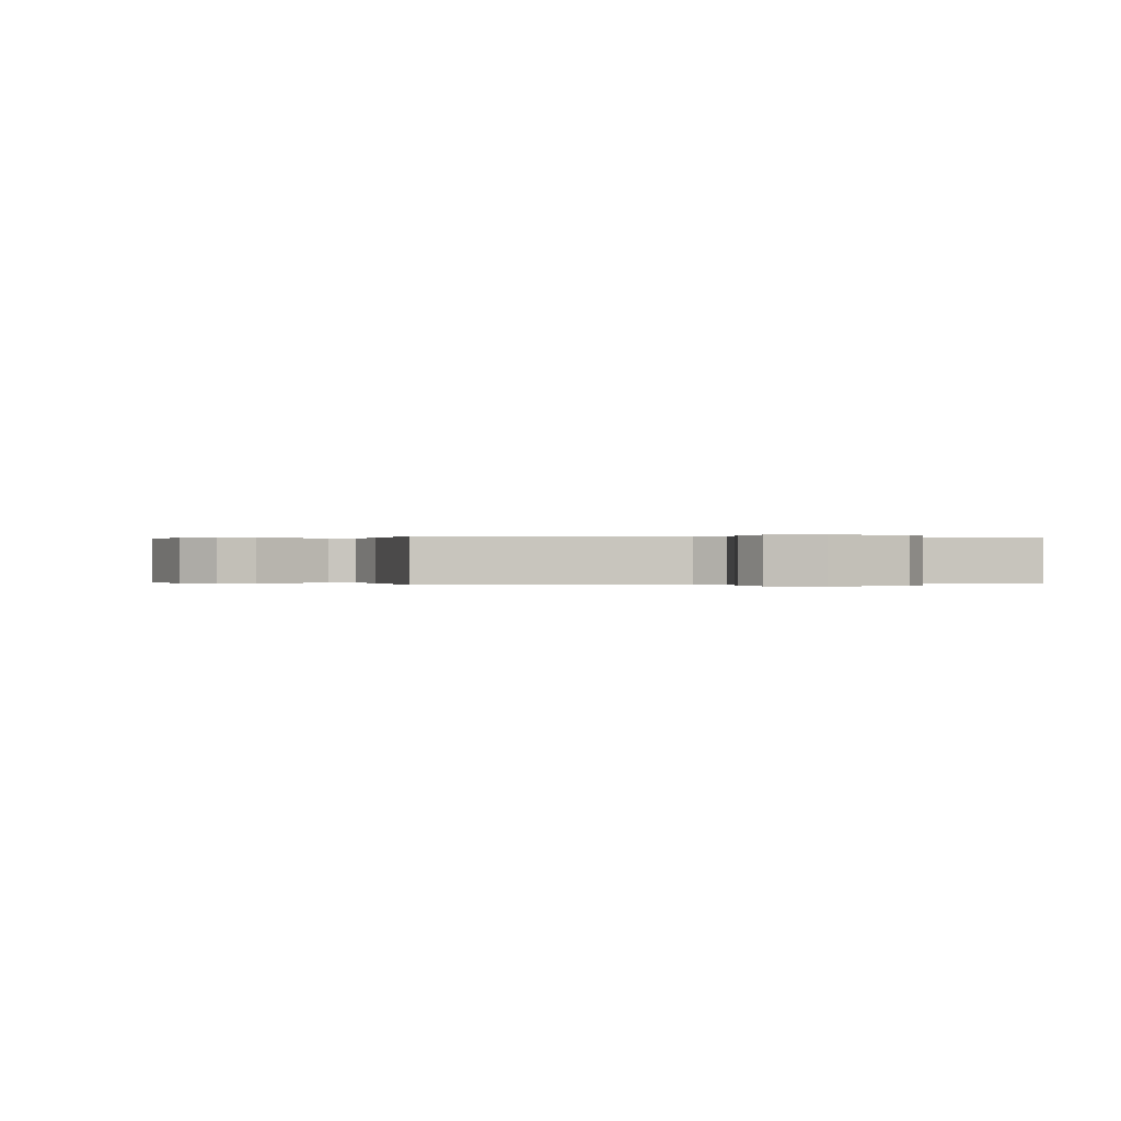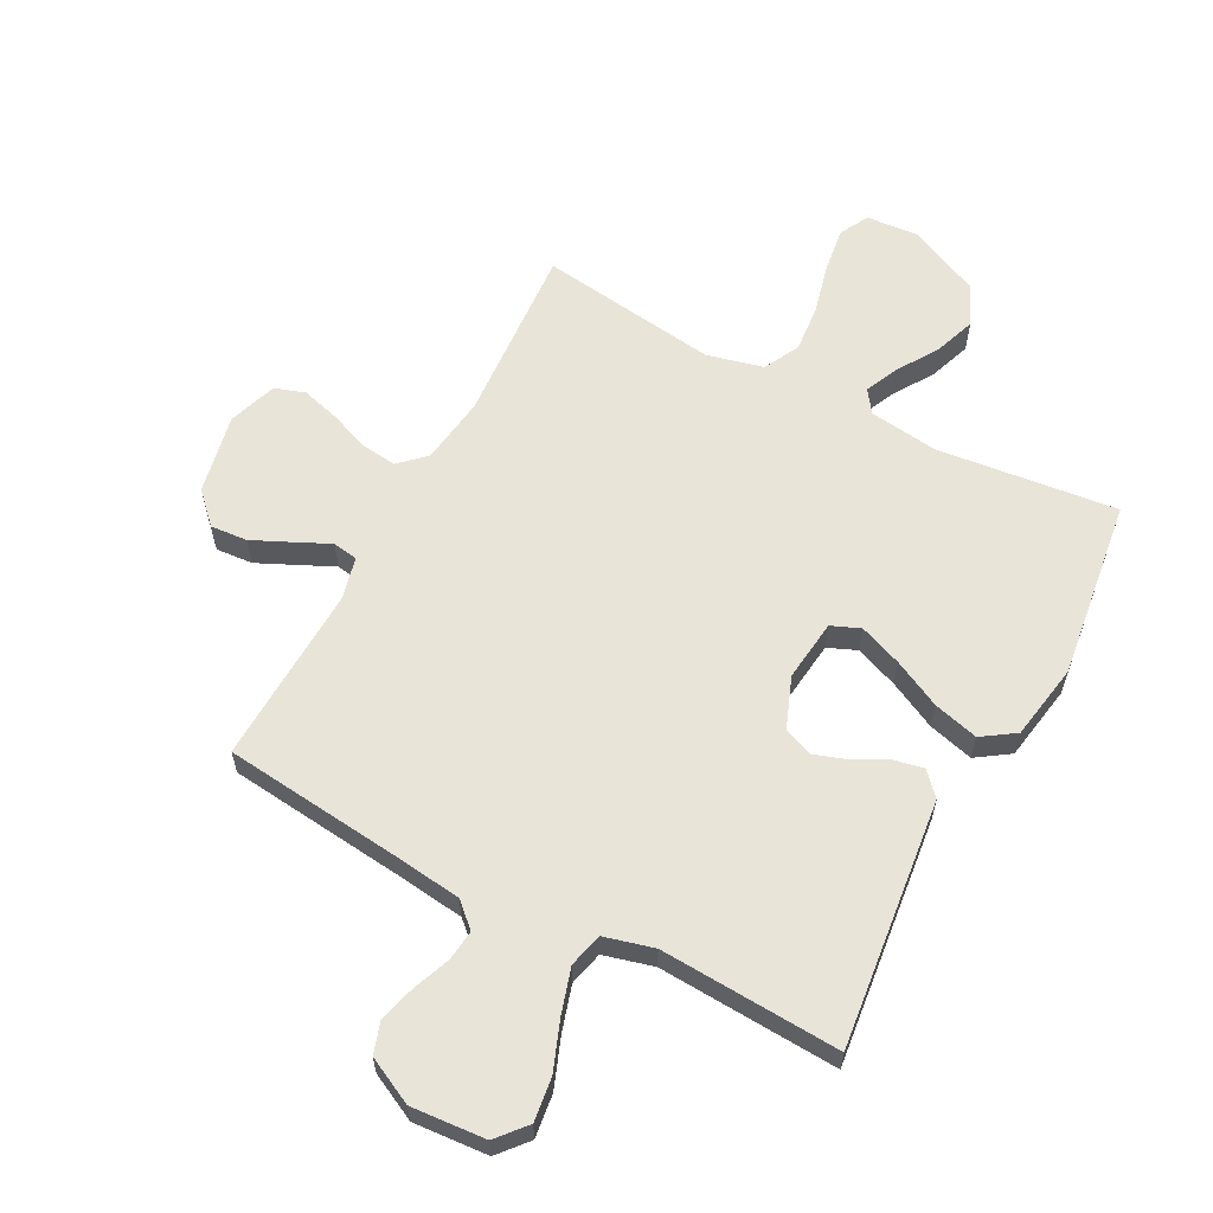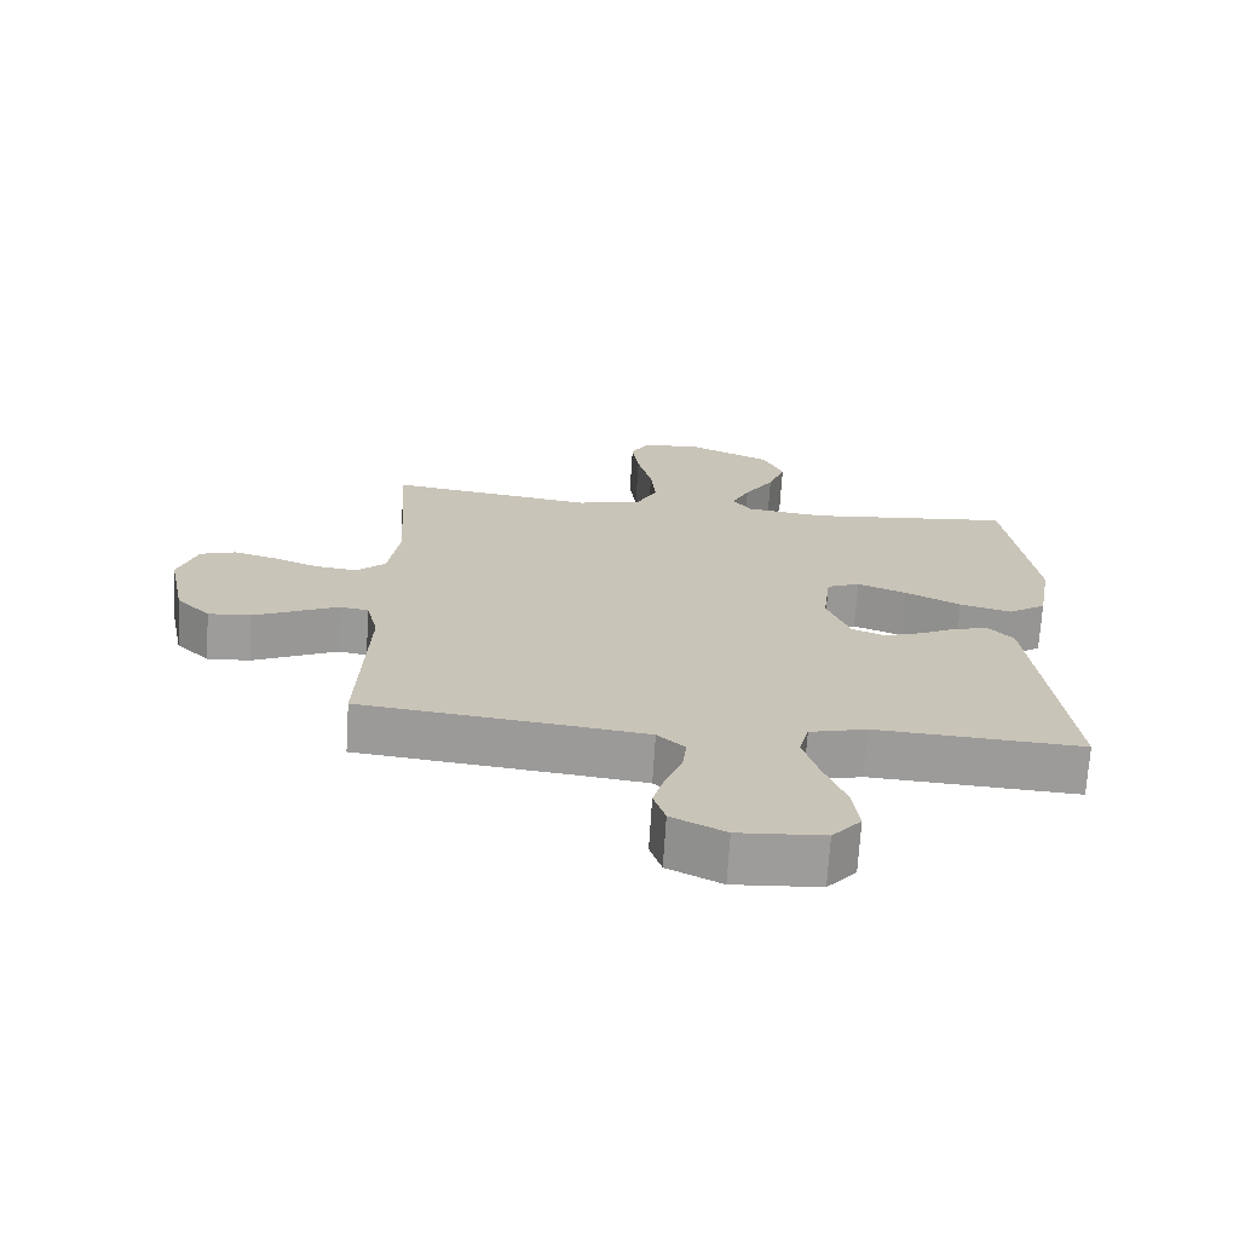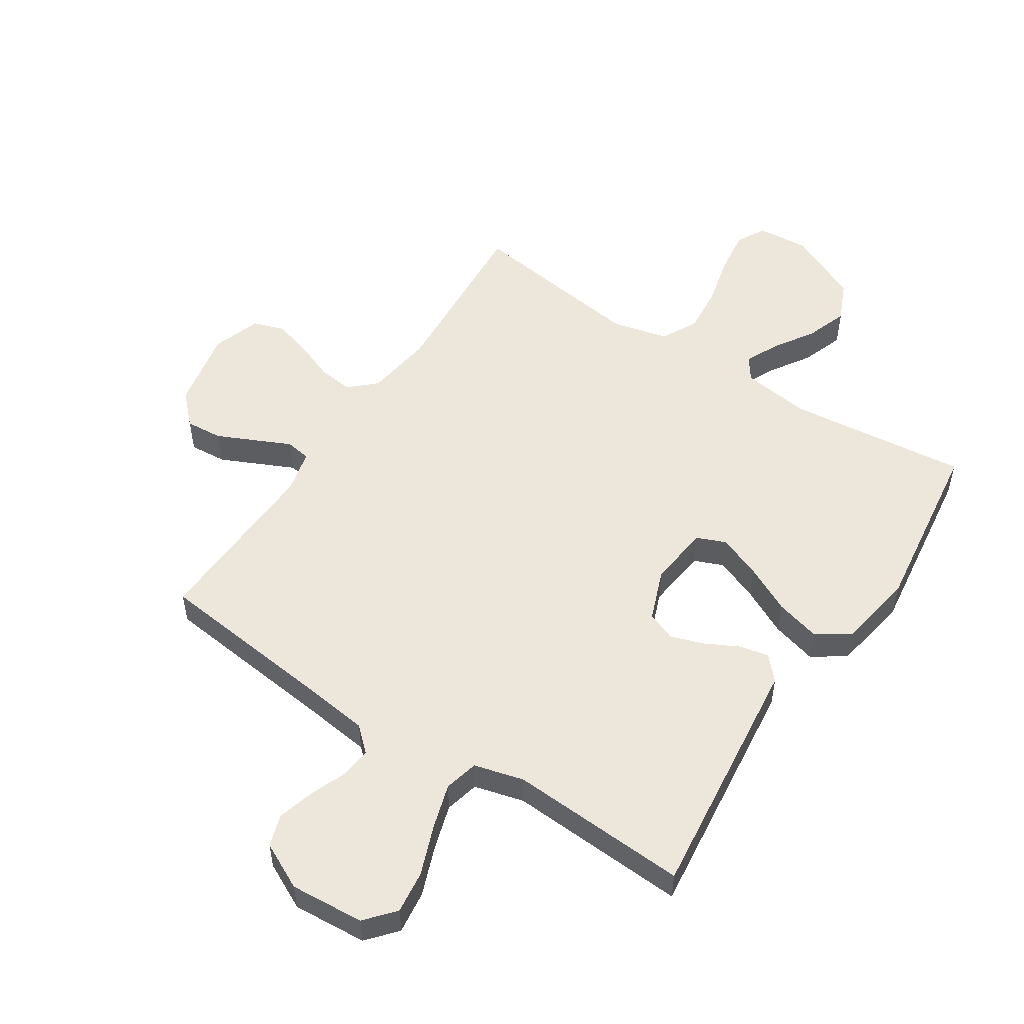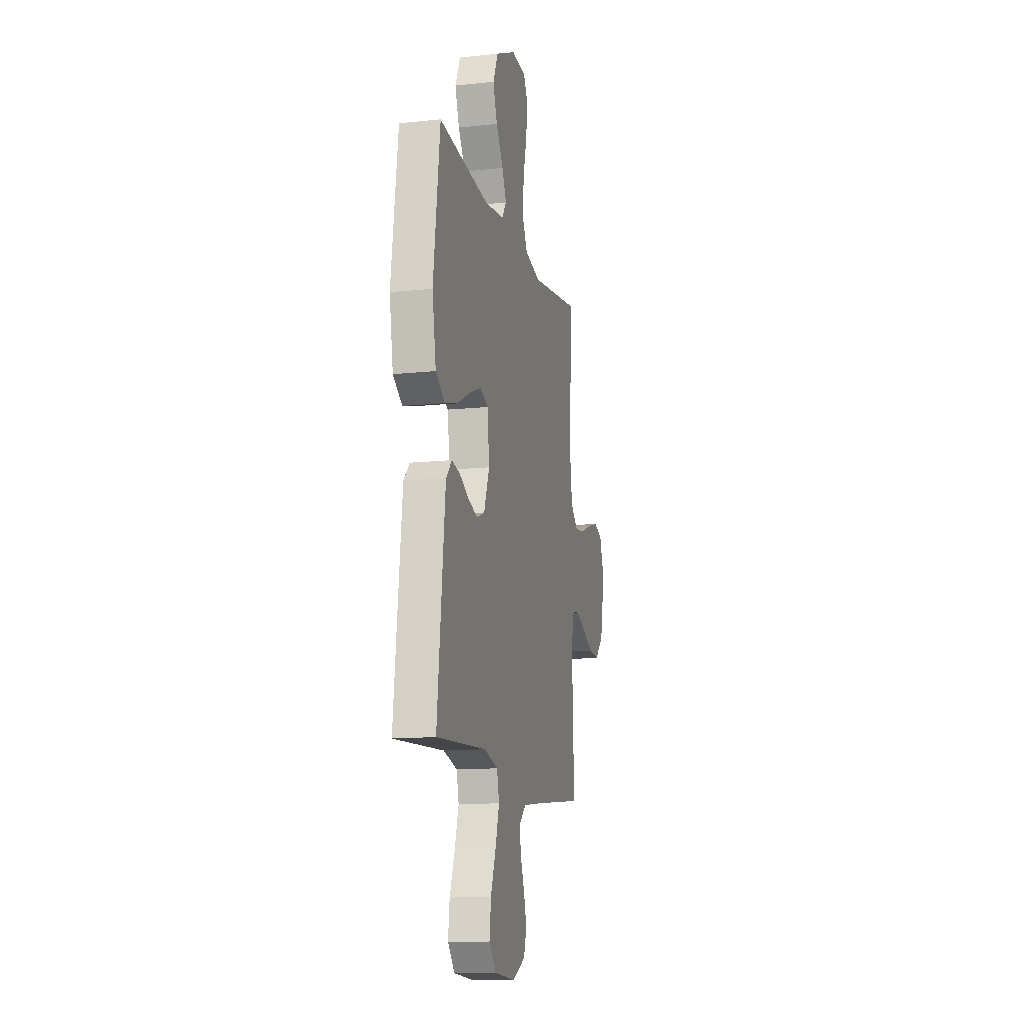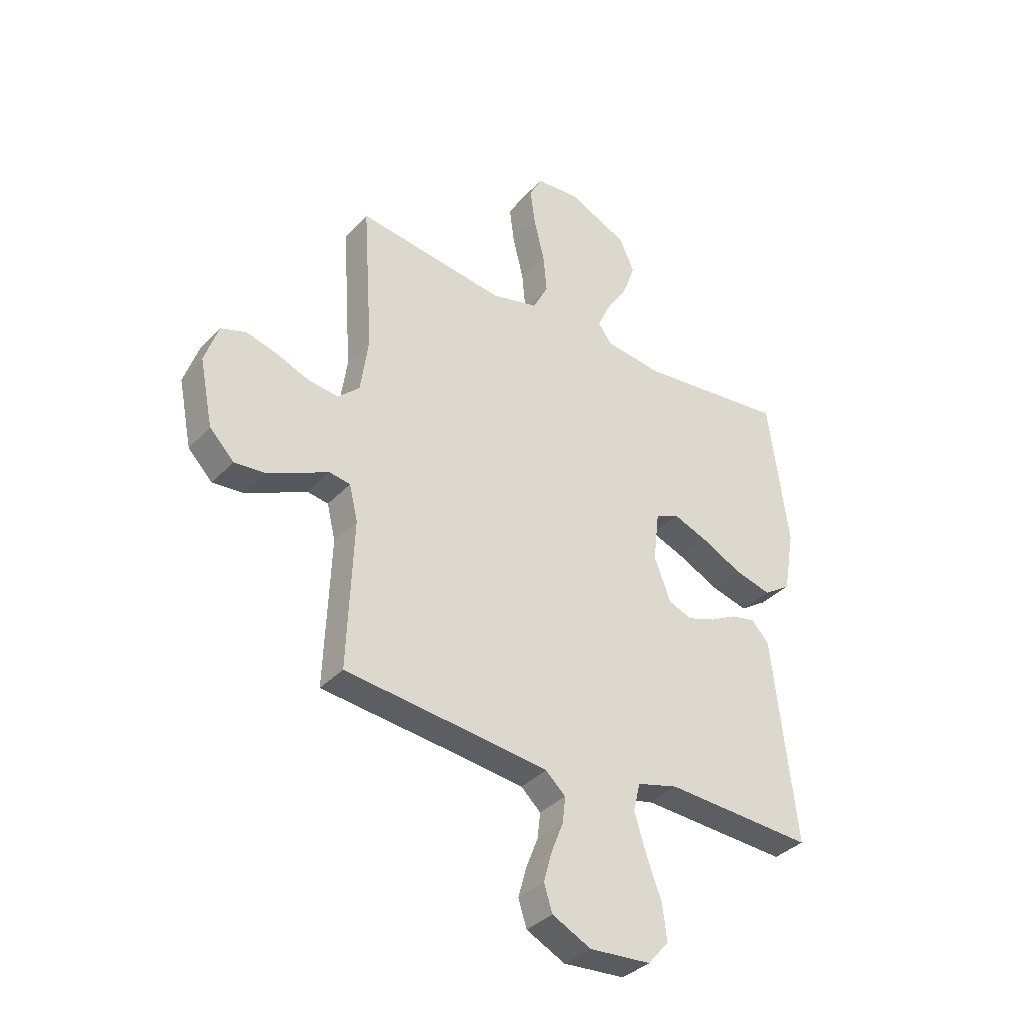
<metadata>
{"format":"obj","ext":"obj","renderer":"f3d","projection":"perspective","resolution":1024,"background":"white","views":[{"elev":-0.0,"azim":164.0,"up":"+Y"},{"elev":60.7,"azim":-152.2,"up":"+Y"},{"elev":-70.2,"azim":176.4,"up":"+Z"},{"elev":52.9,"azim":-146.8,"up":"+Y"},{"elev":-12.9,"azim":-76.4,"up":"+Z"},{"elev":-35.9,"azim":143.4,"up":"+Z"}]}
</metadata>
<code>
v -0.5 0.07 -0.5
v -0.466 0.07 -0.2
v -0.453 0.07 -0.085
v -0.418 0.07 -0.047
v -0.369 0.07 -0.057
v -0.313 0.07 -0.086
v -0.257 0.07 -0.105
v -0.209 0.07 -0.086
v -0.176 0.07 0
v -0.188 0.07 0.103
v -0.236 0.07 0.123
v -0.308 0.07 0.095
v -0.388 0.07 0.055
v -0.463 0.07 0.035
v -0.518 0.07 0.072
v -0.54 0.07 0.2
v -0.5 0.07 0.5
v -0.2 0.07 0.467
v -0.084 0.07 0.482
v -0.057 0.07 0.52
v -0.083 0.07 0.576
v -0.126 0.07 0.643
v -0.151 0.07 0.713
v -0.121 0.07 0.78
v 0 0.07 0.836
v 0.087 0.07 0.829
v 0.113 0.07 0.781
v 0.103 0.07 0.706
v 0.082 0.07 0.621
v 0.075 0.07 0.542
v 0.106 0.07 0.482
v 0.2 0.07 0.459
v 0.5 0.07 0.5
v 0.48 0.07 0.2
v 0.496 0.07 0.087
v 0.539 0.07 0.047
v 0.599 0.07 0.054
v 0.665 0.07 0.08
v 0.729 0.07 0.098
v 0.78 0.07 0.081
v 0.808 0.07 0
v 0.781 0.07 -0.134
v 0.732 0.07 -0.184
v 0.67 0.07 -0.179
v 0.605 0.07 -0.149
v 0.547 0.07 -0.122
v 0.505 0.07 -0.129
v 0.488 0.07 -0.2
v 0.5 0.07 -0.5
v 0.2 0.07 -0.533
v 0.088 0.07 -0.547
v 0.048 0.07 -0.584
v 0.054 0.07 -0.636
v 0.078 0.07 -0.697
v 0.095 0.07 -0.758
v 0.078 0.07 -0.811
v 0 0.07 -0.85
v -0.124 0.07 -0.841
v -0.166 0.07 -0.792
v -0.157 0.07 -0.72
v -0.126 0.07 -0.638
v -0.103 0.07 -0.562
v -0.117 0.07 -0.505
v -0.2 0.07 -0.483
v -0.5 0 -0.5
v -0.466 0 -0.2
v -0.453 0 -0.085
v -0.418 0 -0.047
v -0.369 0 -0.057
v -0.313 0 -0.086
v -0.257 0 -0.105
v -0.209 0 -0.086
v -0.176 0 0
v -0.188 0 0.103
v -0.236 0 0.123
v -0.308 0 0.095
v -0.388 0 0.055
v -0.463 0 0.035
v -0.518 0 0.072
v -0.54 0 0.2
v -0.5 0 0.5
v -0.2 0 0.467
v -0.084 0 0.482
v -0.057 0 0.52
v -0.083 0 0.576
v -0.126 0 0.643
v -0.151 0 0.713
v -0.121 0 0.78
v 0 0 0.836
v 0.087 0 0.829
v 0.113 0 0.781
v 0.103 0 0.706
v 0.082 0 0.621
v 0.075 0 0.542
v 0.106 0 0.482
v 0.2 0 0.459
v 0.5 0 0.5
v 0.48 0 0.2
v 0.496 0 0.087
v 0.539 0 0.047
v 0.599 0 0.054
v 0.665 0 0.08
v 0.729 0 0.098
v 0.78 0 0.081
v 0.808 0 0
v 0.781 0 -0.134
v 0.732 0 -0.184
v 0.67 0 -0.179
v 0.605 0 -0.149
v 0.547 0 -0.122
v 0.505 0 -0.129
v 0.488 0 -0.2
v 0.5 0 -0.5
v 0.2 0 -0.533
v 0.088 0 -0.547
v 0.048 0 -0.584
v 0.054 0 -0.636
v 0.078 0 -0.697
v 0.095 0 -0.758
v 0.078 0 -0.811
v 0 0 -0.85
v -0.124 0 -0.841
v -0.166 0 -0.792
v -0.157 0 -0.72
v -0.126 0 -0.638
v -0.103 0 -0.562
v -0.117 0 -0.505
v -0.2 0 -0.483
f 59 60 61
f 58 59 61
f 57 58 61
f 56 57 61
f 55 56 61
f 54 55 61
f 53 54 61
f 52 53 61 62
f 51 52 62 63
f 48 49 50
f 51 63 64
f 50 51 64
f 48 50 64
f 47 48 64
f 44 45 46
f 43 44 46
f 42 43 46
f 41 42 46
f 40 41 46
f 39 40 46
f 38 39 46
f 37 38 46
f 36 37 46 47
f 32 33 34
f 31 32 34 35
f 27 28 29
f 26 27 29
f 25 26 29
f 24 25 29
f 23 24 29
f 22 23 29
f 21 22 29
f 20 21 29 30
f 19 20 30 31
f 16 17 18
f 15 16 18
f 14 15 18
f 13 14 18
f 12 13 18
f 18 19 31
f 12 18 31
f 11 12 31
f 4 5 6
f 3 4 6
f 2 3 6
f 2 6 7
f 2 7 8
f 1 2 8
f 64 1 8
f 47 64 8
f 36 47 8
f 35 36 8
f 31 35 8 9
f 10 11 31
f 9 10 31
f 125 124 123
f 125 123 122
f 125 122 121
f 125 121 120
f 125 120 119
f 125 119 118
f 125 118 117
f 126 125 117 116
f 127 126 116 115
f 114 113 112
f 128 127 115
f 128 115 114
f 128 114 112
f 128 112 111
f 110 109 108
f 110 108 107
f 110 107 106
f 110 106 105
f 110 105 104
f 110 104 103
f 110 103 102
f 110 102 101
f 111 110 101 100
f 98 97 96
f 99 98 96 95
f 93 92 91
f 93 91 90
f 93 90 89
f 93 89 88
f 93 88 87
f 93 87 86
f 93 86 85
f 94 93 85 84
f 95 94 84 83
f 82 81 80
f 82 80 79
f 82 79 78
f 82 78 77
f 82 77 76
f 95 83 82
f 95 82 76
f 95 76 75
f 70 69 68
f 70 68 67
f 70 67 66
f 71 70 66
f 72 71 66
f 72 66 65
f 72 65 128
f 72 128 111
f 72 111 100
f 72 100 99
f 73 72 99 95
f 95 75 74
f 95 74 73
f 1 65 66 2
f 2 66 67 3
f 3 67 68 4
f 4 68 69 5
f 5 69 70 6
f 6 70 71 7
f 7 71 72 8
f 8 72 73 9
f 9 73 74 10
f 10 74 75 11
f 11 75 76 12
f 12 76 77 13
f 13 77 78 14
f 14 78 79 15
f 15 79 80 16
f 16 80 81 17
f 17 81 82 18
f 18 82 83 19
f 19 83 84 20
f 20 84 85 21
f 21 85 86 22
f 22 86 87 23
f 23 87 88 24
f 24 88 89 25
f 25 89 90 26
f 26 90 91 27
f 27 91 92 28
f 28 92 93 29
f 29 93 94 30
f 30 94 95 31
f 31 95 96 32
f 32 96 97 33
f 33 97 98 34
f 34 98 99 35
f 35 99 100 36
f 36 100 101 37
f 37 101 102 38
f 38 102 103 39
f 39 103 104 40
f 40 104 105 41
f 41 105 106 42
f 42 106 107 43
f 43 107 108 44
f 44 108 109 45
f 45 109 110 46
f 46 110 111 47
f 47 111 112 48
f 48 112 113 49
f 49 113 114 50
f 50 114 115 51
f 51 115 116 52
f 52 116 117 53
f 53 117 118 54
f 54 118 119 55
f 55 119 120 56
f 56 120 121 57
f 57 121 122 58
f 58 122 123 59
f 59 123 124 60
f 60 124 125 61
f 61 125 126 62
f 62 126 127 63
f 63 127 128 64
f 64 128 65 1

</code>
